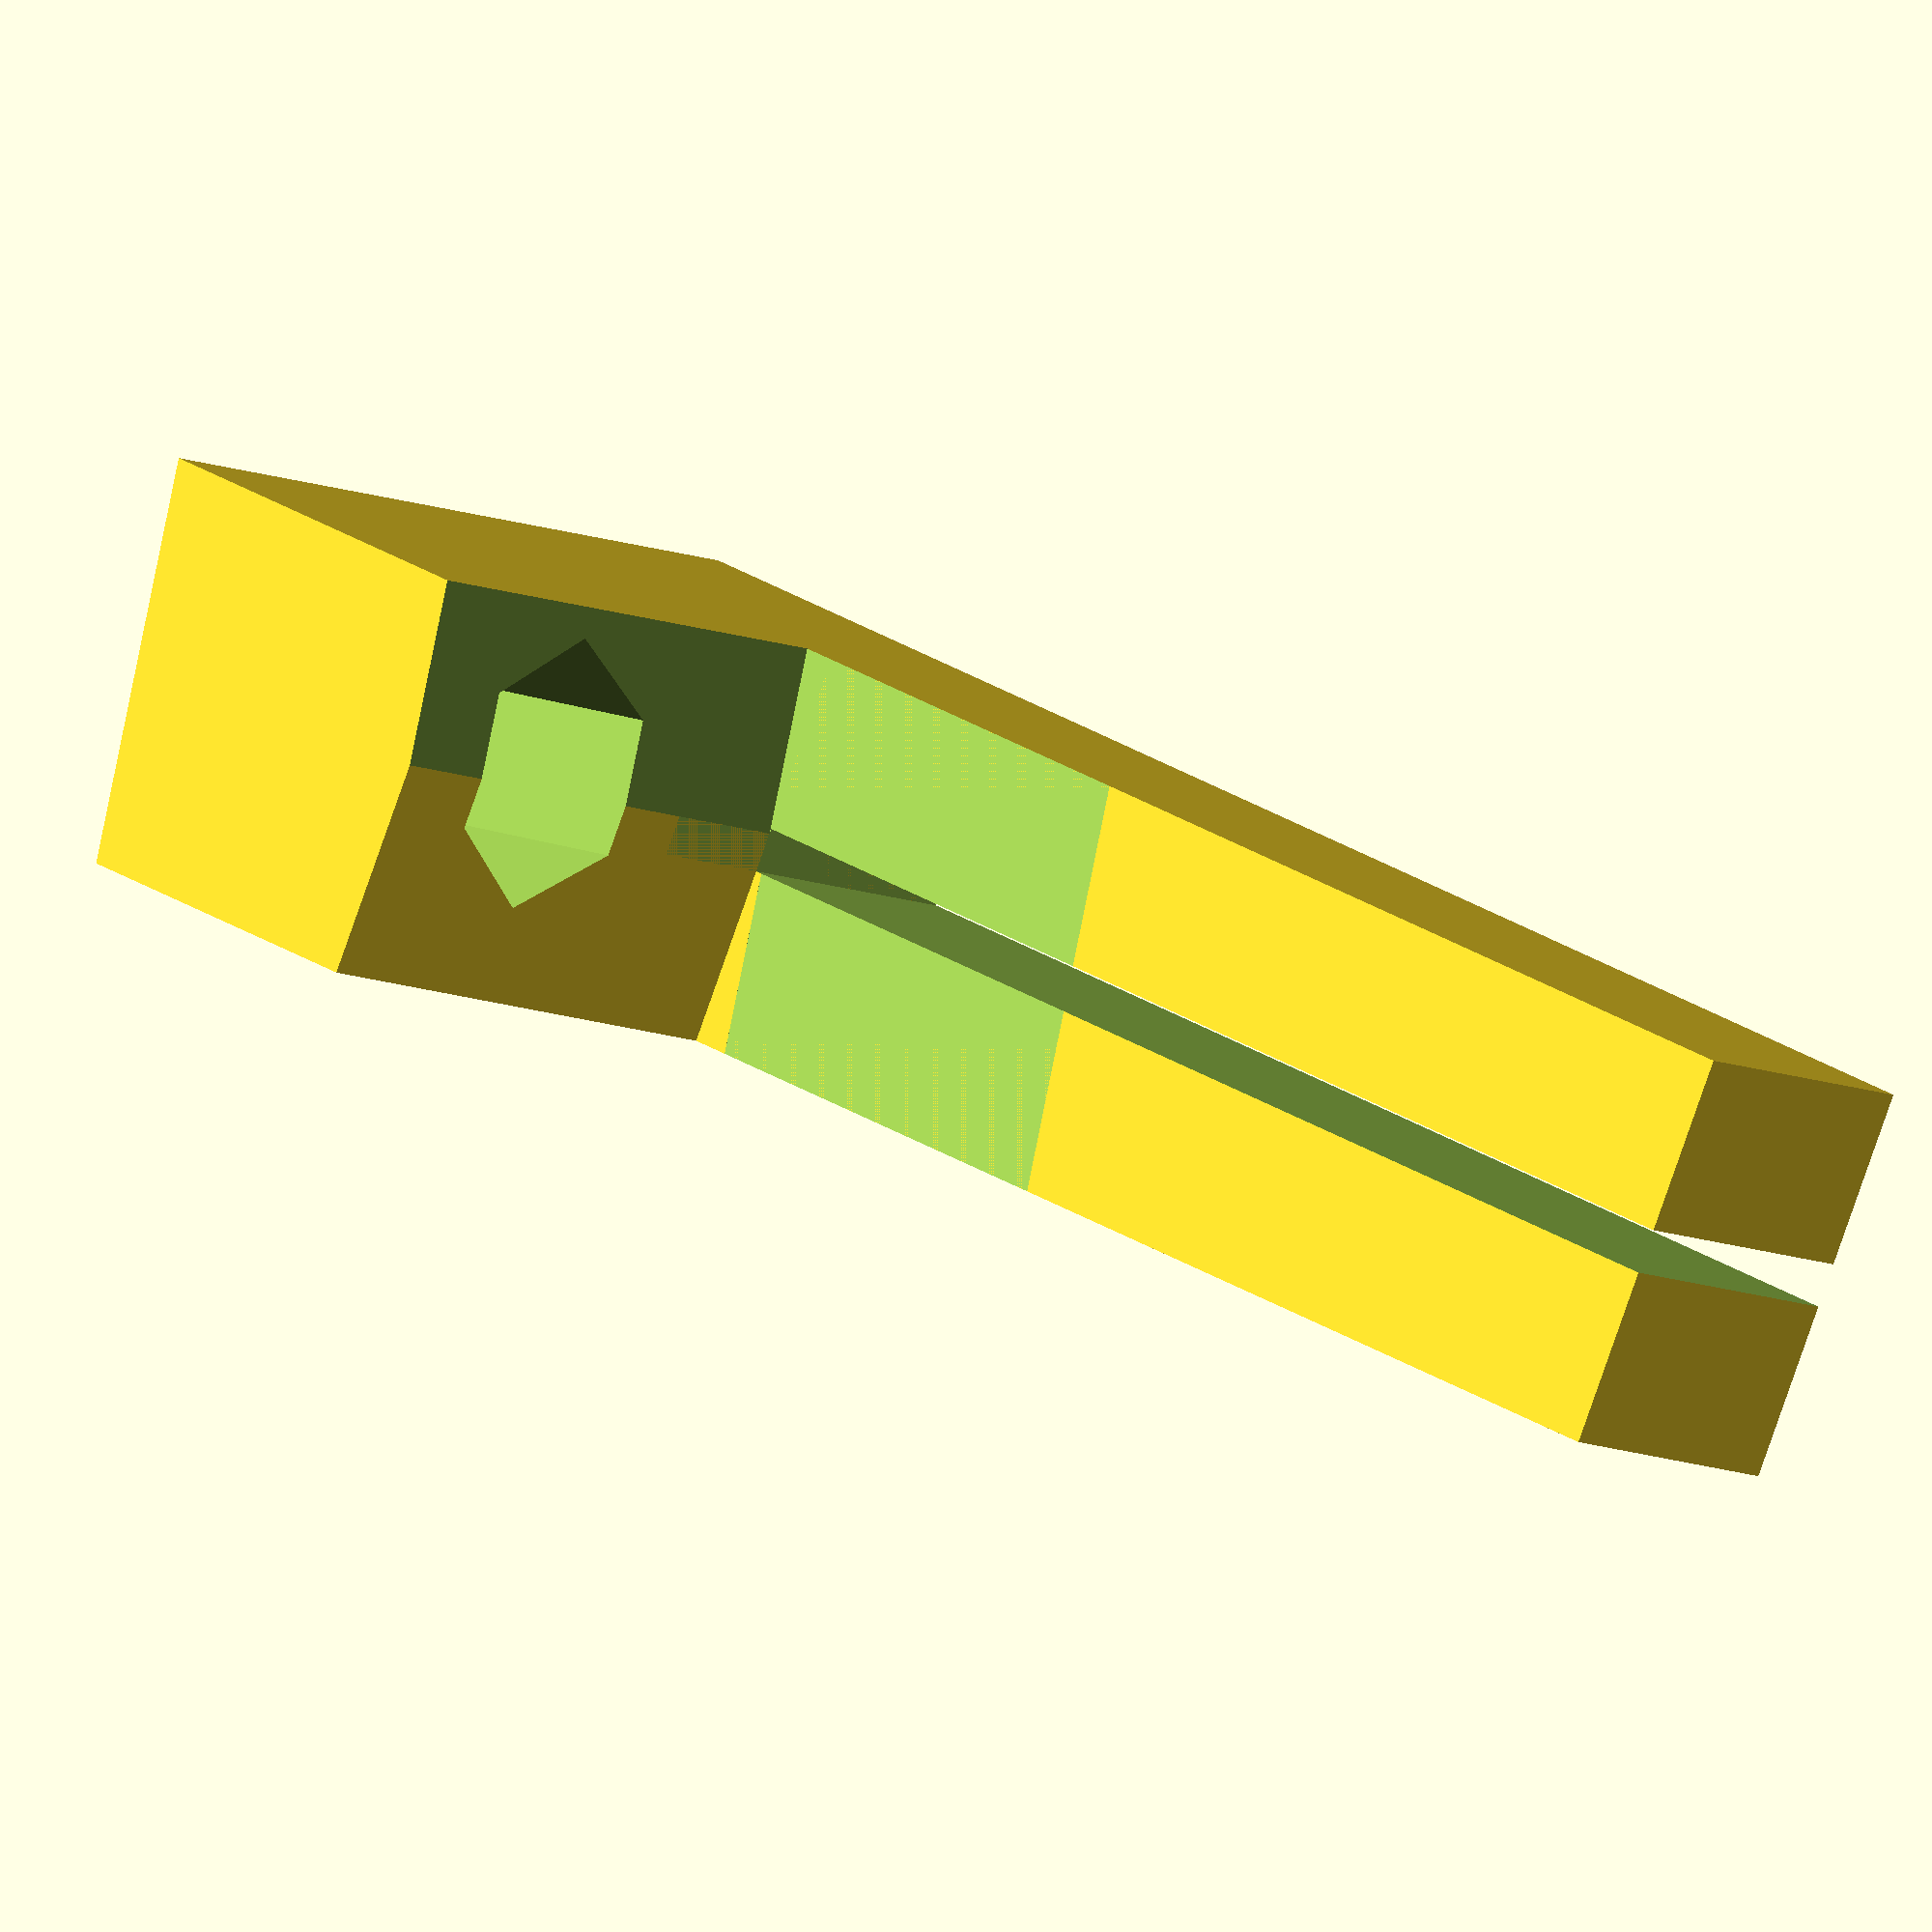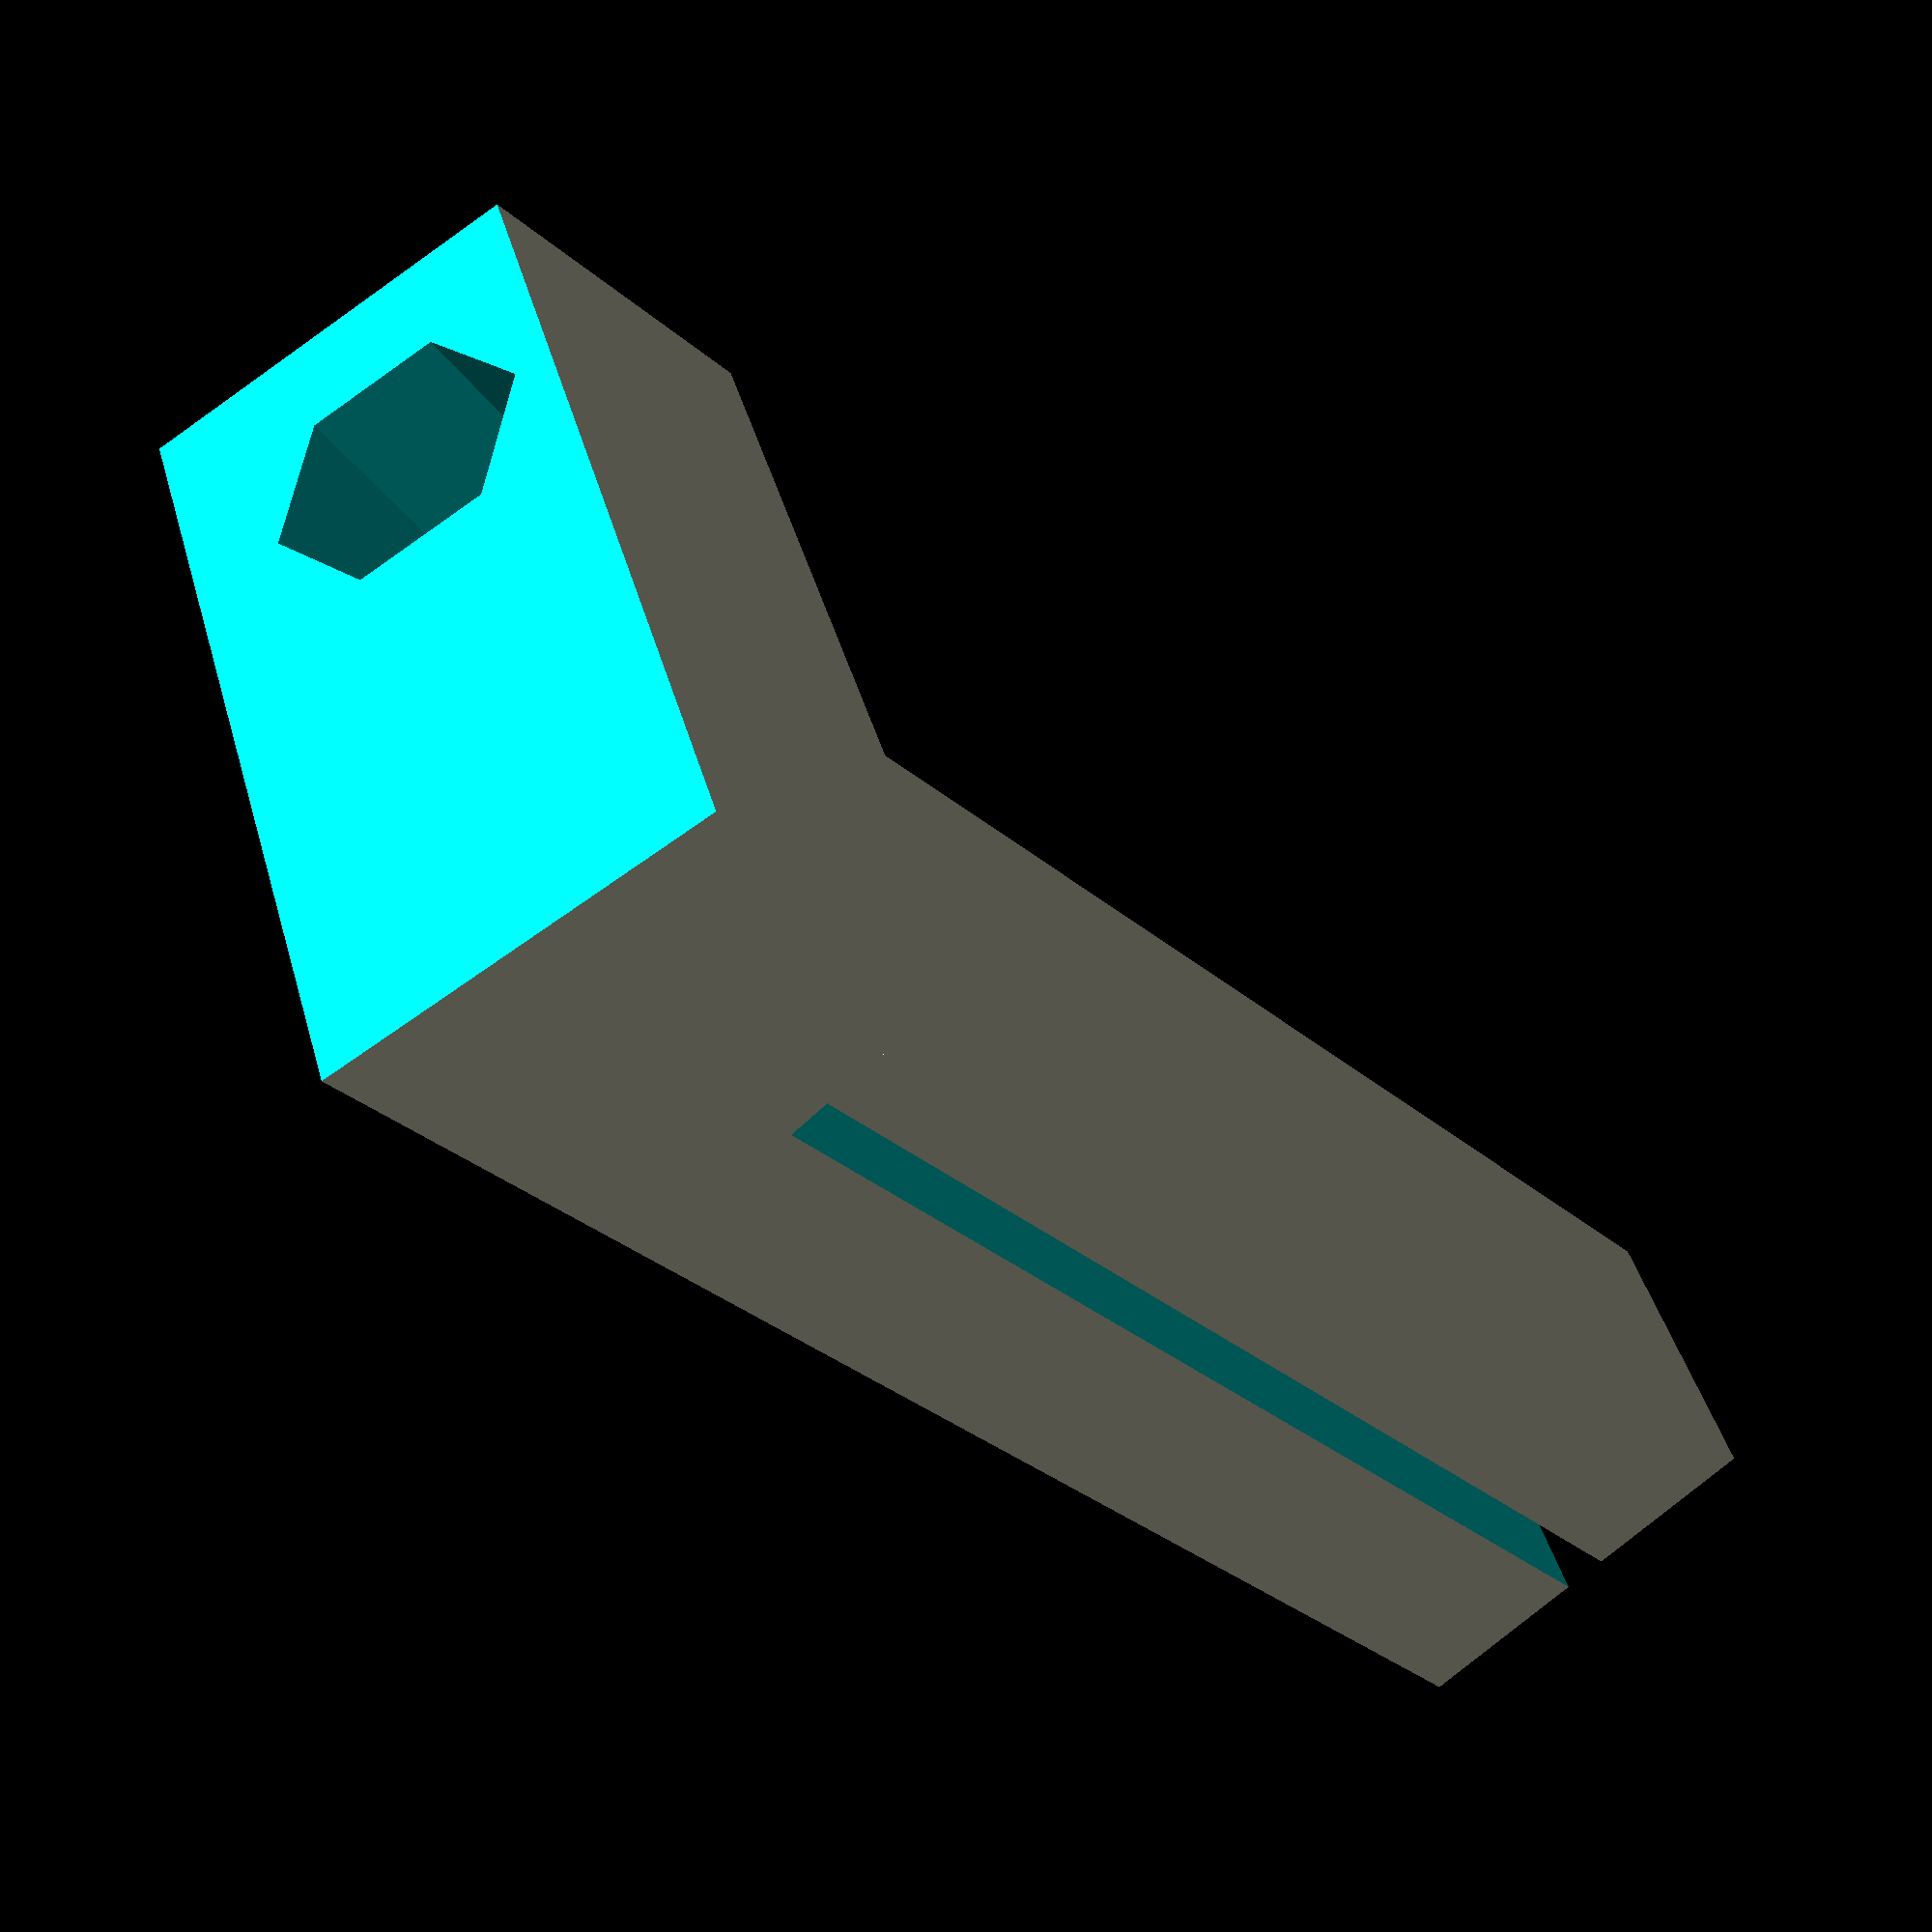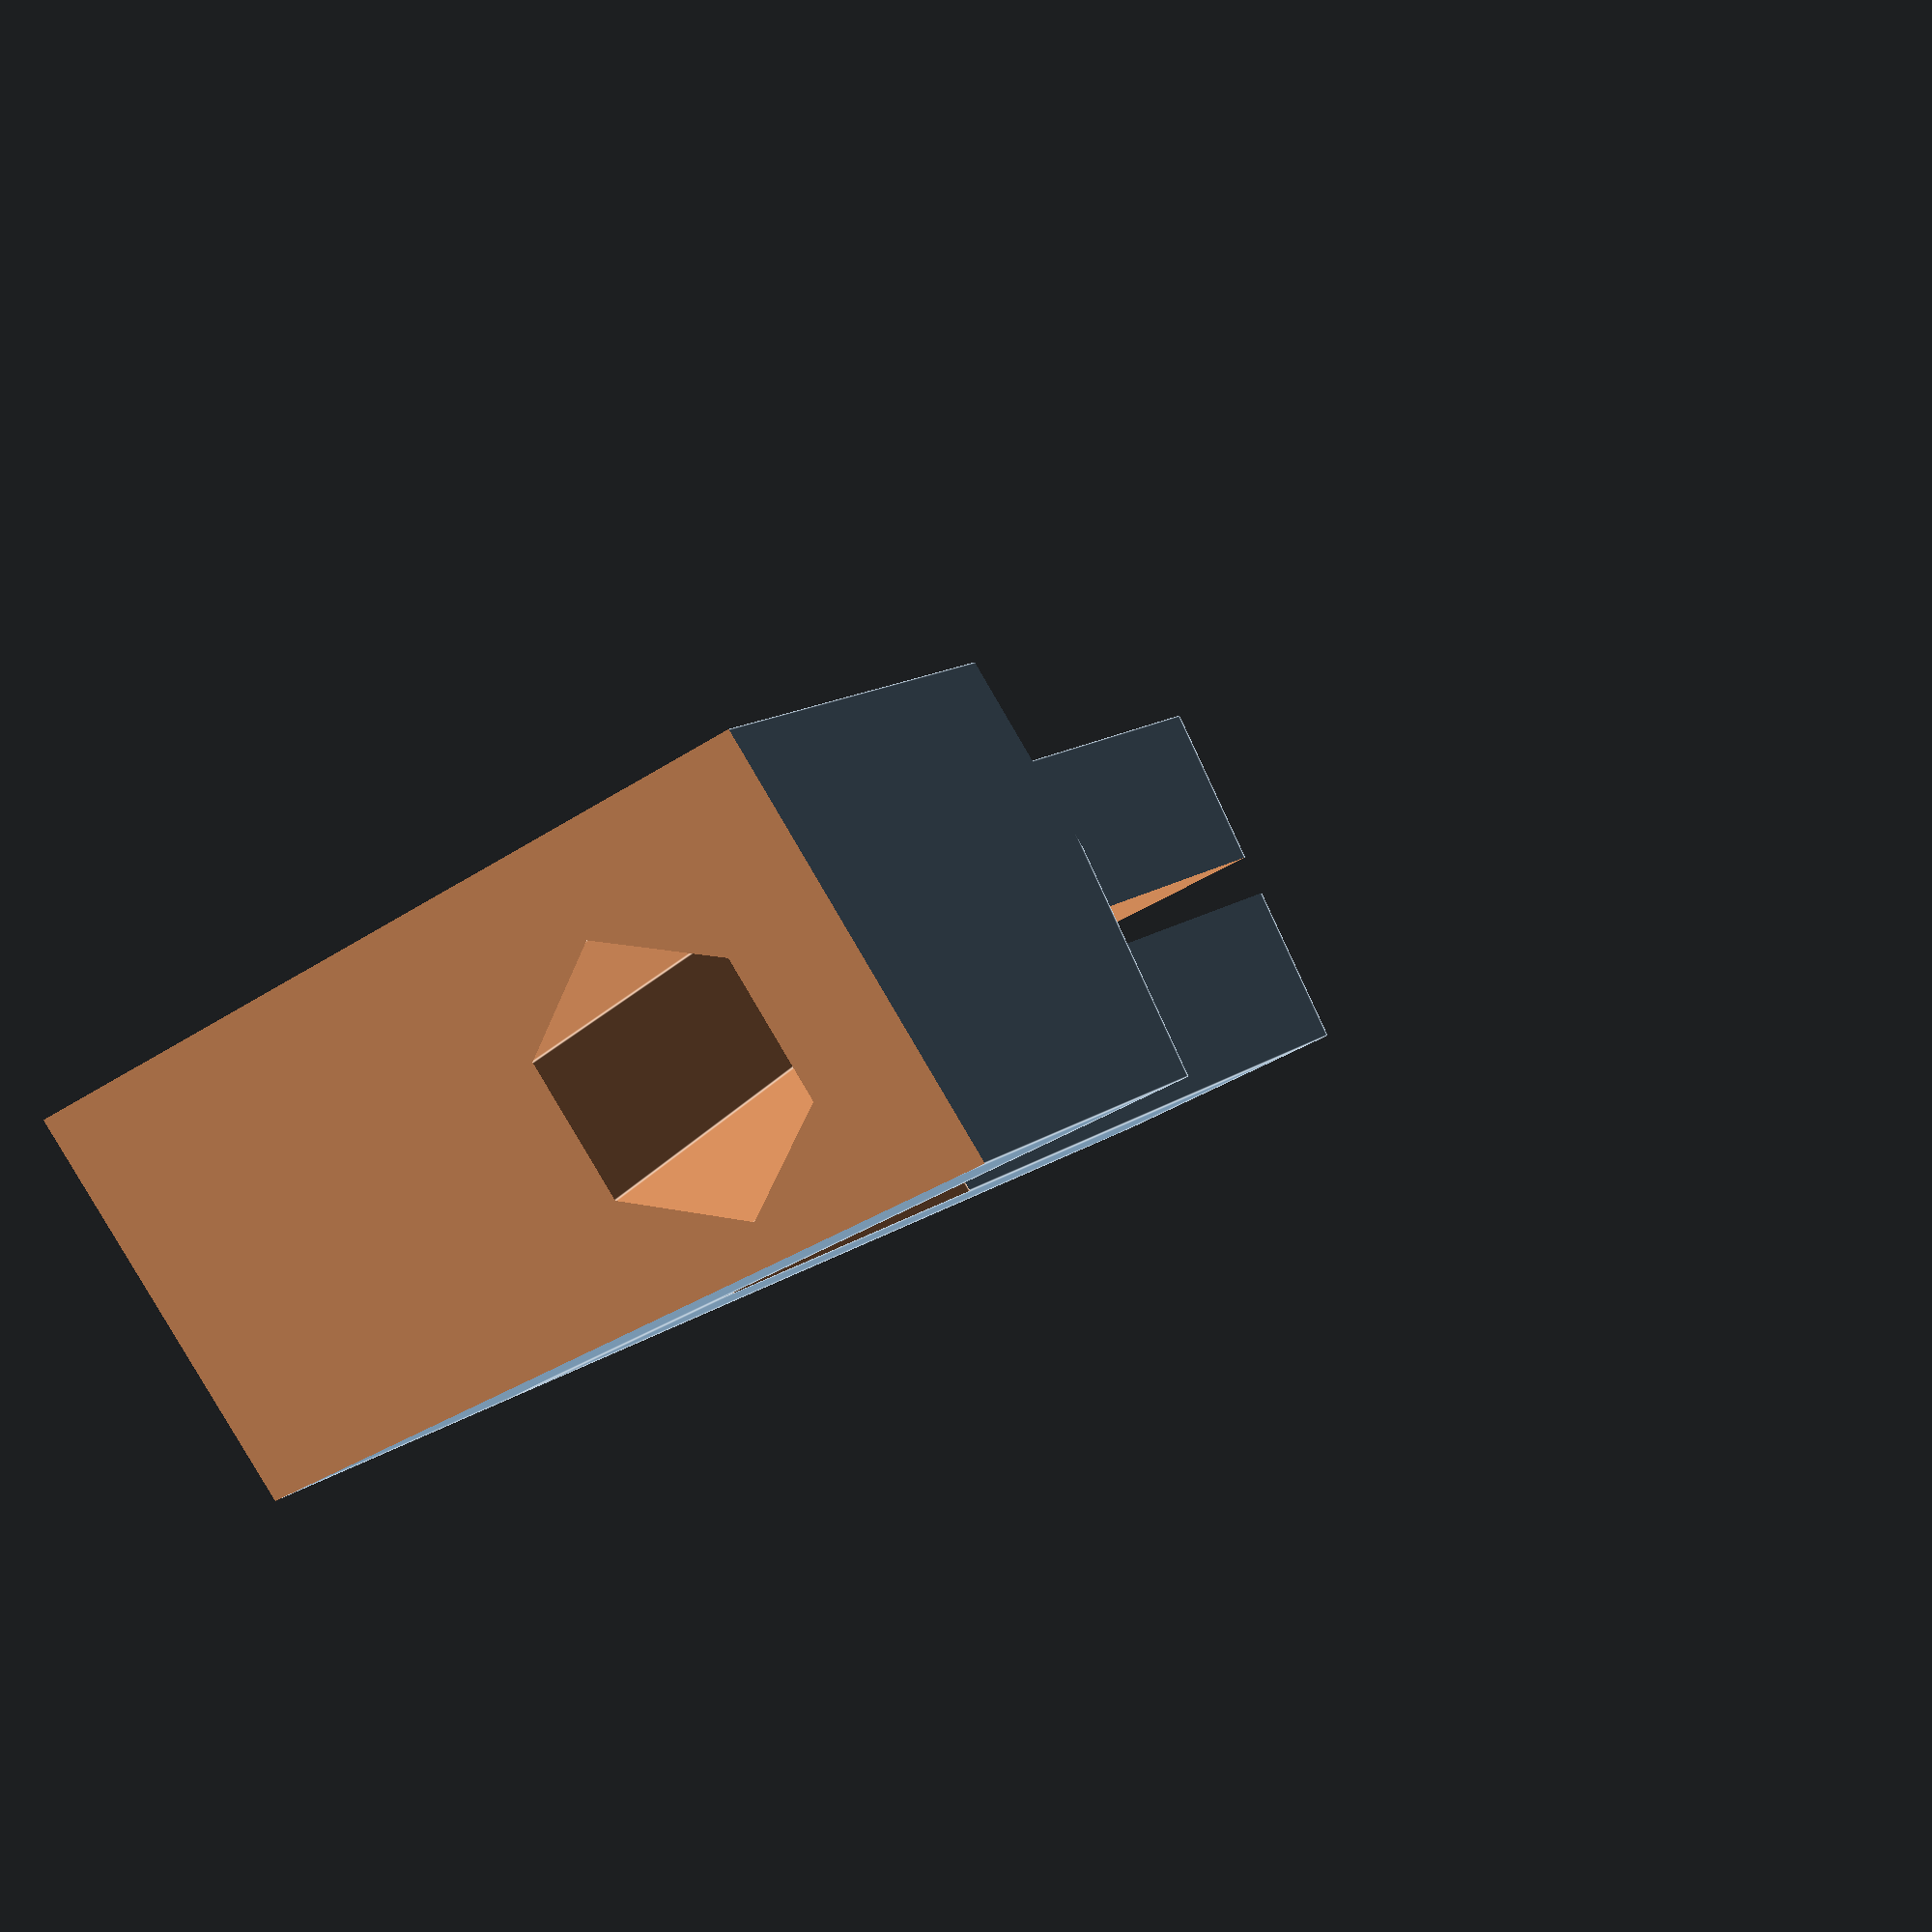
<openscad>
da6 = 1 / cos(180 / 6) / 2;

fan_hole_distance = 50;
fan_angle = 10;
fan_side_trim_amount = 0.75;

finger_thickness = 3;
finger_width = 5; // width inside the binder/bulldog clip
finger_length = 20;
finger_gap = .75;
total_width = finger_thickness * 2 + finger_gap;

screw_size = 4;
wall_thickness = 2;

//angled_edges();
module angled_edges() {
  rotate([0,10,0])
    translate([-total_width,-finger_length,0])
      cube([total_width,finger_length*2, finger_length], center = true);
}

//fan_hole();
module fan_hole() {

  rotate([0,0,fan_angle]) {
    translate([0,0,screw_size/2 + wall_thickness*2]) {
      rotate([90])
        cylinder(r = da6 * screw_size, h = total_width * 2, $fn = 6, center= true);

    }

    //if (fan_angle > 88) assign(fan_side_trim_amount = 0);
    translate([-total_width*4,total_width/2 - fan_side_trim_amount,-total_width])
      cube([total_width*8,total_width,total_width*4]);

    translate([-total_width,0 - total_width * 1.5,0])
      cube([total_width*2,total_width,total_width* 2]);
  }
}

main();
module main() {
  difference() {
    union() {
      translate([-total_width / 2,-finger_length,0])
        cube([total_width, finger_length,finger_width]);

      translate([-total_width / 2,0,0])
        cube([total_width, total_width,finger_width + wall_thickness * 3 + screw_size]);
    }

    translate([-finger_gap / 2,-finger_length*2,-finger_width / 2])
      cube([finger_gap,finger_length * 2,finger_width * 2]);

    translate([0,total_width / 2,finger_width])
      fan_hole();

    /*
    translate([0,total_width / 2,finger_width + screw_size/2 + wall_thickness * 2])
      rotate([0,0,fan_angle]) {
        rotate([90])
          cylinder(r = da6 * screw_size, h = 100, $fn = 6, center= true);

        translate([-total_width/2])
          cube([]);
      }
    */
  }


/*
  translate([finger_gap / 2,-finger_length,0])
    cube([finger_thickness, finger_length, finger_width]);

  translate([-finger_thickness - finger_gap / 2,-finger_length,0])
    cube([finger_thickness, finger_length, finger_width]);

  mount_width = finger_thickness + finger_gap + finger_thickness;
  translate([-finger_thickness,0,0])
      cube([mount_width, mount_width, finger_width]);

  translate([-screw_size/2 - wall_thickness,0,0])
      cube([screw_size + wall_thickness * 2,screw_size + wall_thickness * 2,screw_size + wall_thickness * 3]);
      */

/*
  translate([])
    mounting_hole();
*/
}

//mounting_hole();
module mounting_hole() {
  difference() {
    translate([-screw_size/2 - wall_thickness,0,0])
        cube([screw_size + wall_thickness * 2,screw_size + wall_thickness * 2,screw_size + wall_thickness * 3]);

    translate([0,0,screw_size/2 + wall_thickness * 2])
      rotate([90])
        cylinder(r = da6 * screw_size, h = 100, $fn = 6, center= true);
  }
}


/*
bearing_outer = 10;
bearing_inner = 3;
bearing_width = 4;
nut_size = 6;

bearing_outer = 22;
bearing_inner = 8;
bearing_width = 7;
nut_size = 14; // printed 13.5

bearing_clearance = 2;

spool_width = 73;
spool_diam = 204;
spool_below = round(bearing_outer / 10) + 1;

length = 90;
thickness = 5;

screw_size = bearing_inner;
height = bearing_outer + bearing_clearance + spool_below;

total_width = spool_width + thickness * 2;

da8 = 1 / cos(180 / 8) / 2;
da12 = 1 / cos(180 / 12) / 2;

difference() {
  linear_extrude(height = height, convexity = 5) difference() {
    minkowski() {
      square([spool_width, length - thickness * 2], center = true);
      circle(thickness);
    }
    square([spool_width, length - thickness * 2], center = true);
  }
  for(end = [1, -1]) translate([0, end * (length / 2 - thickness - bearing_outer / 2 - 1), bearing_outer / 2 + spool_below]) rotate([90, 0, 90]) {
    cylinder(r = screw_size * da6, h = spool_width + thickness * 3,center = true, $fn = 6);
    for(side = [0, 1]) mirror([0, 0, side]) translate([0, 0, spool_width / 2 + thickness - 2]) cylinder(r = nut_size / 2, h = spool_width + thickness * 3,center = false, $fn = 6);    
  }

  translate([0,0,total_width / 2 + height]) rotate([90,0,0]) cylinder(r=total_width / 2 + bearing_outer / 2, h=length + 2, center= true);
  translate([-total_width / 2 - 1, 0, length / 2 + height]) rotate([0,90,0]) cylinder(r=length / 2 + bearing_outer / 2, h=total_width + 2);
}

% for(end = [1, -1]) translate([0, end * (length / 2 - thickness - bearing_outer / 2 - 1), bearing_outer / 2 + spool_below]) rotate([90, 0, 90]) {
  for(side = [0, 1])
    mirror([0, 0, side])
    translate([0, 0, spool_width / 2 + thickness - bearing_width - thickness - 1])
      difference() {
        cylinder(r = bearing_outer / 2, h=bearing_width);
        cylinder(r = bearing_inner / 2, h=bearing_width*4, center=true);
      }
}
*/

</openscad>
<views>
elev=188.1 azim=114.4 roll=143.4 proj=o view=solid
elev=316.5 azim=42.3 roll=164.5 proj=p view=solid
elev=32.6 azim=232.7 roll=313.4 proj=p view=edges
</views>
